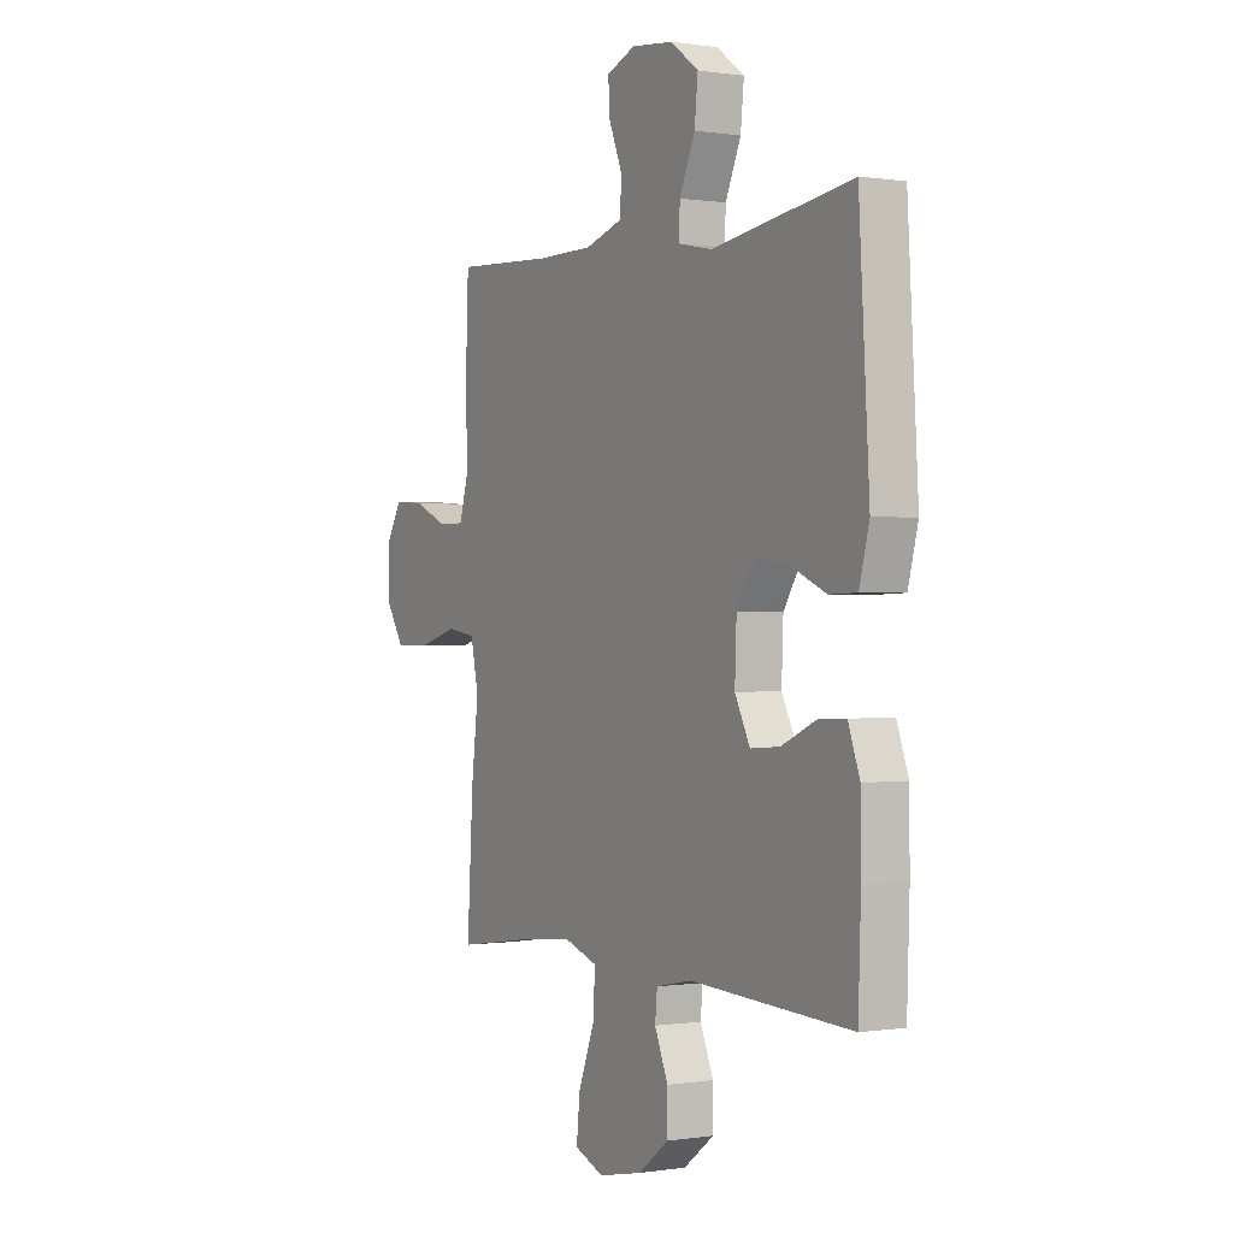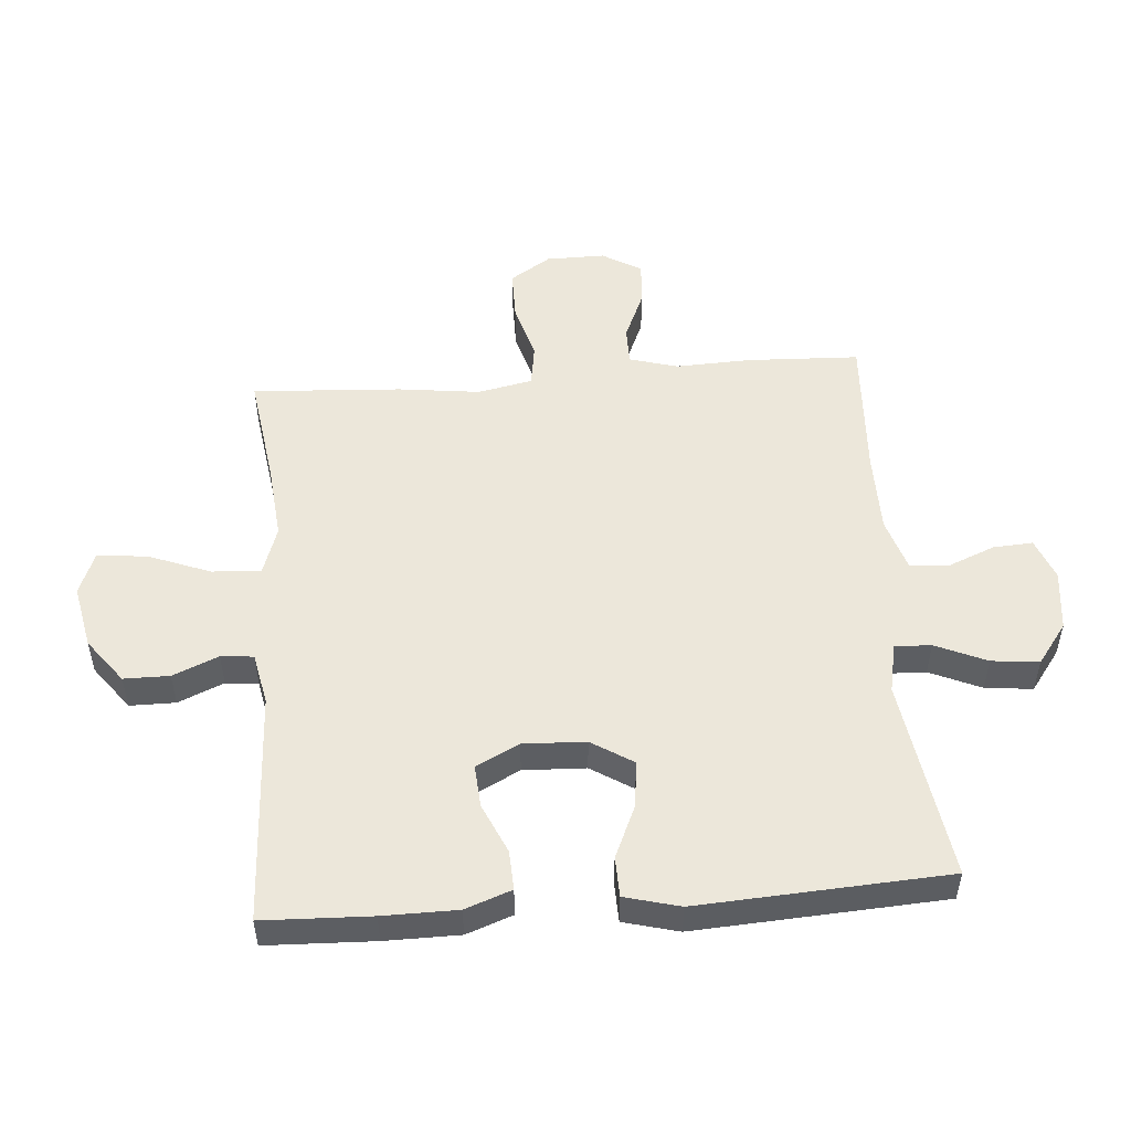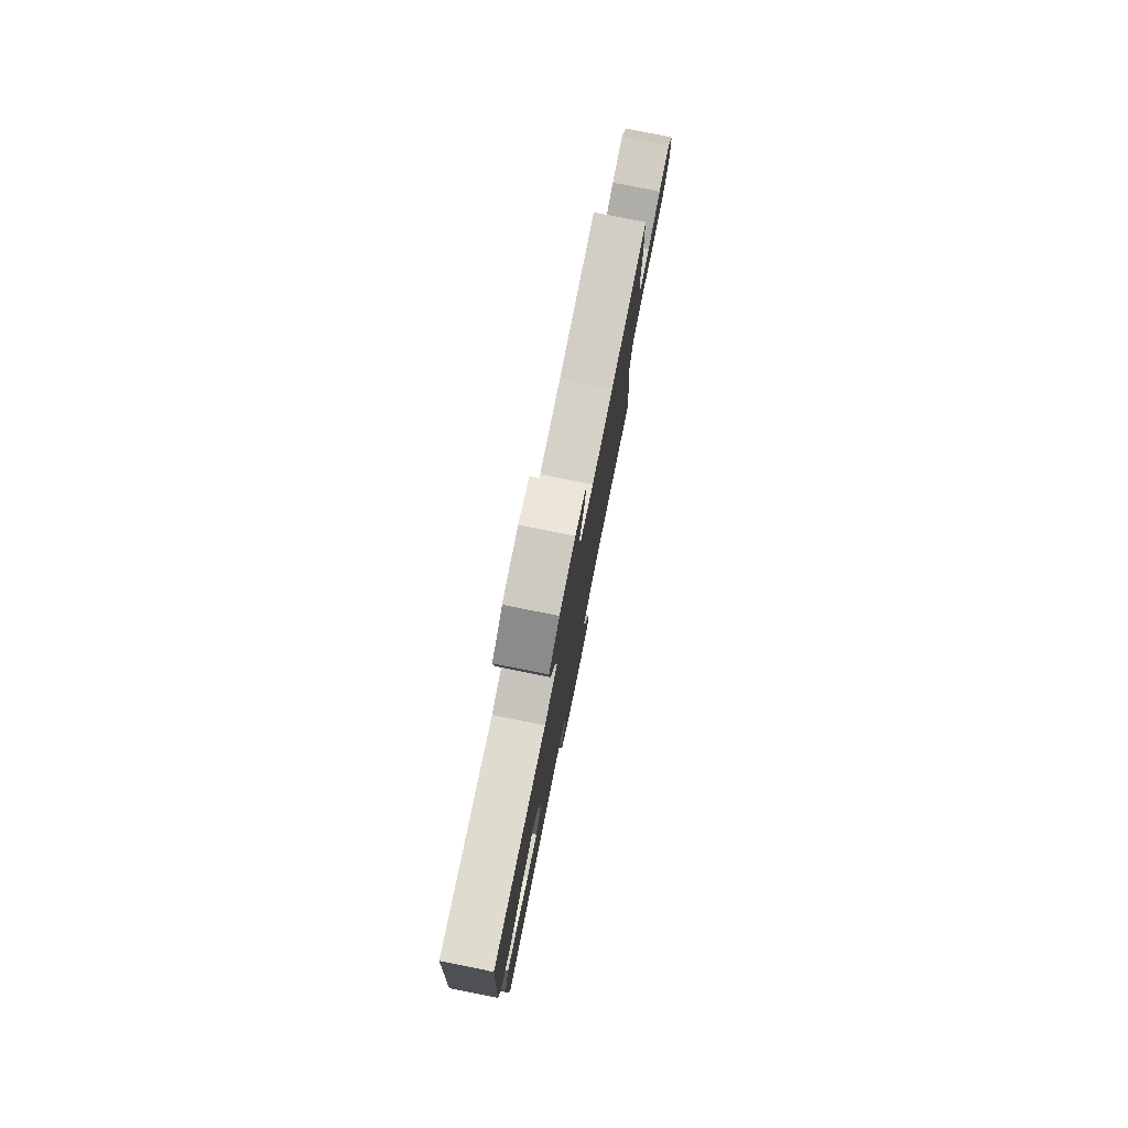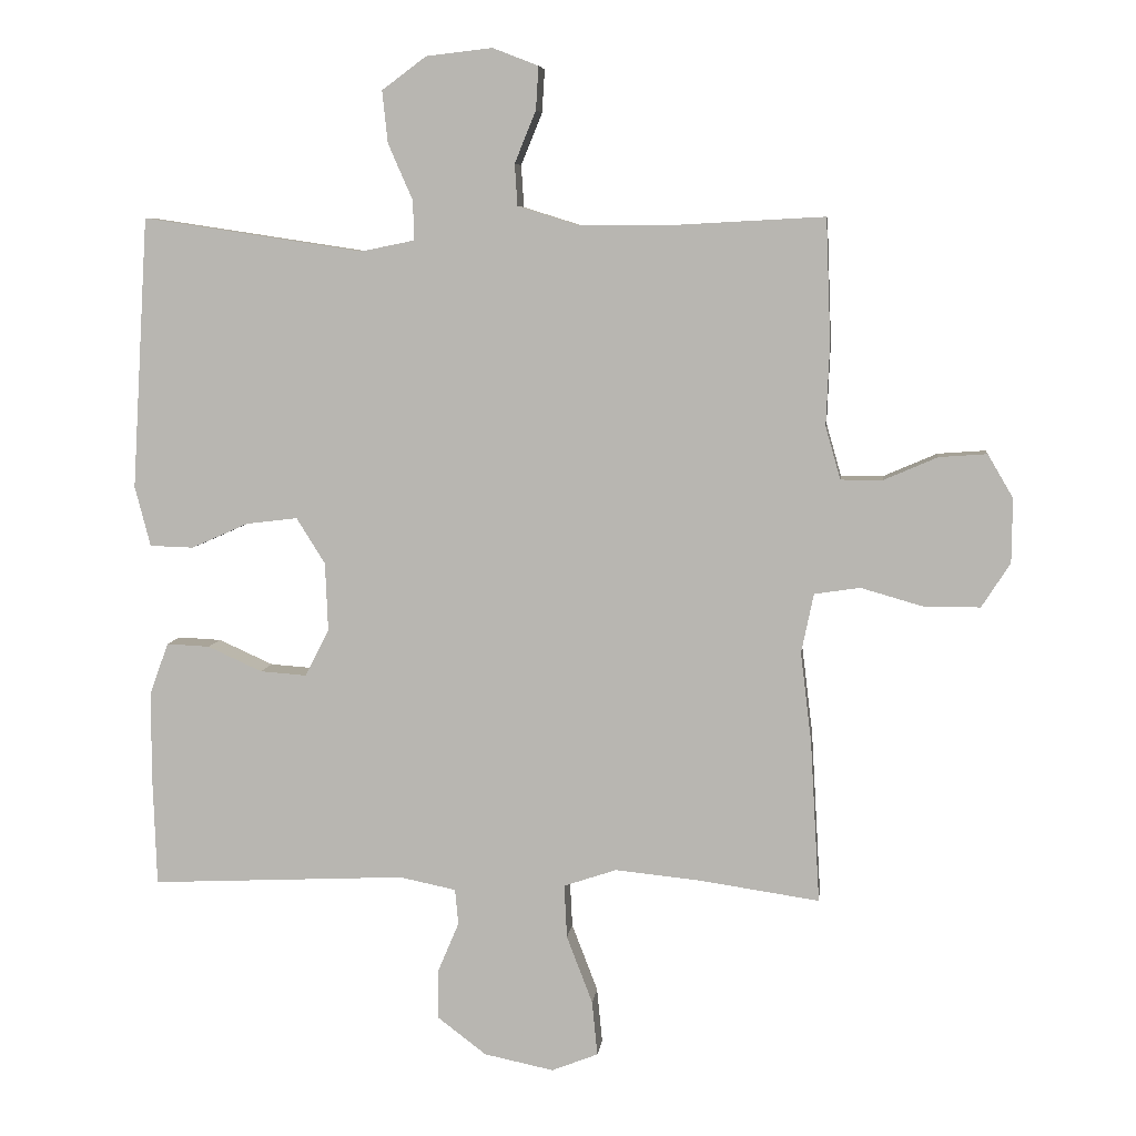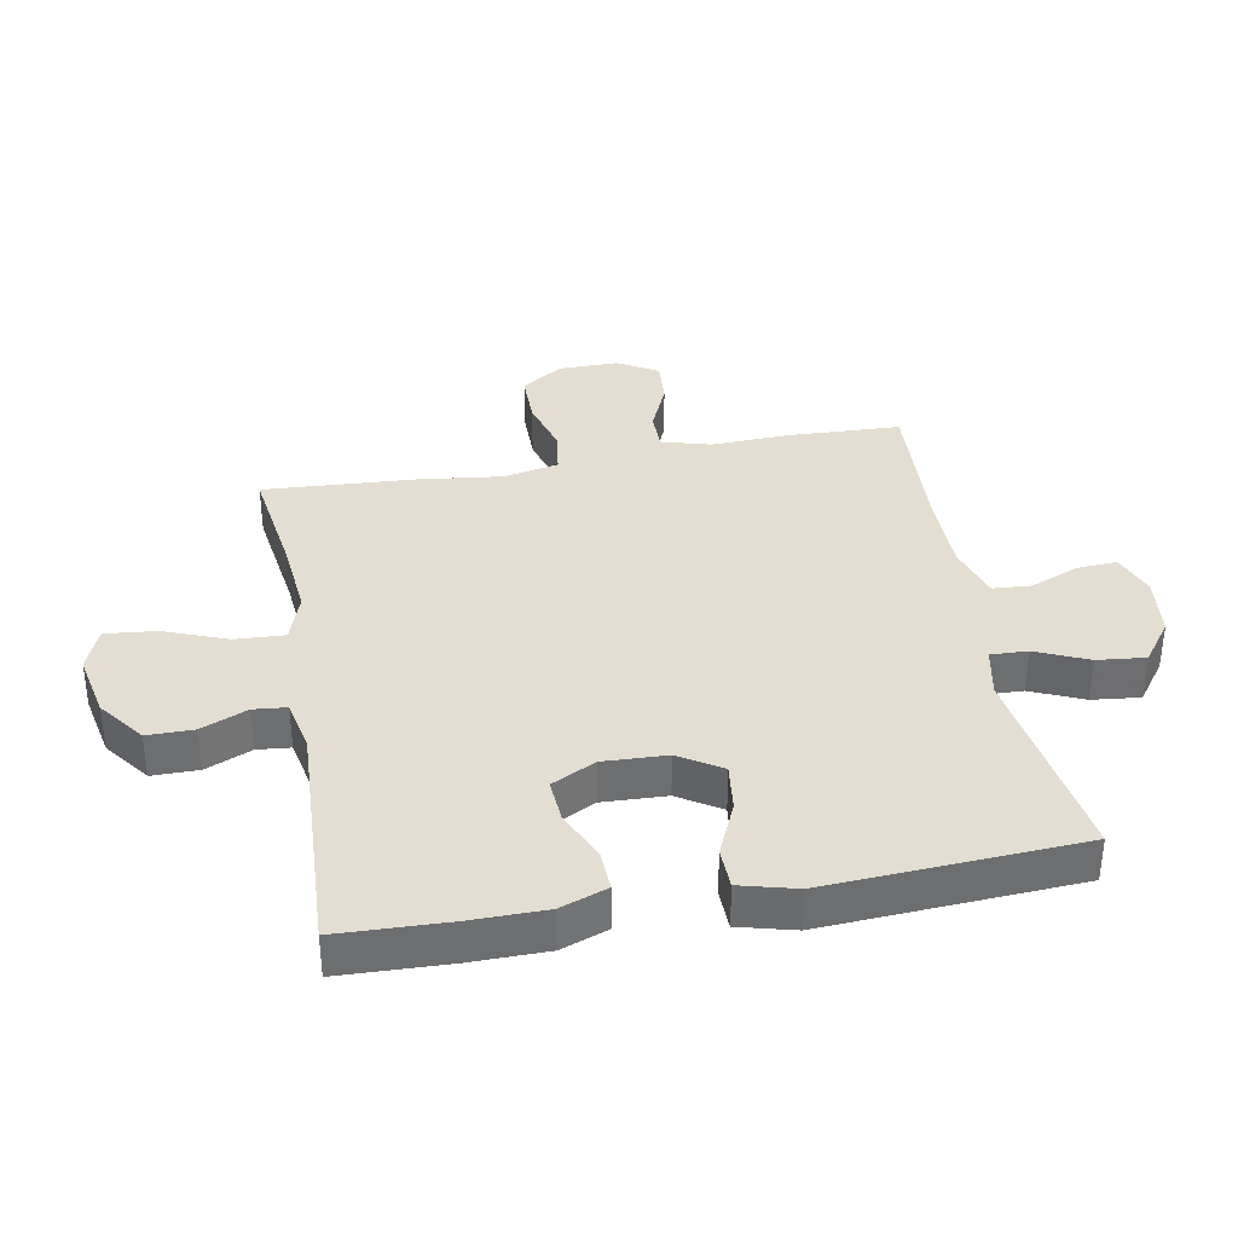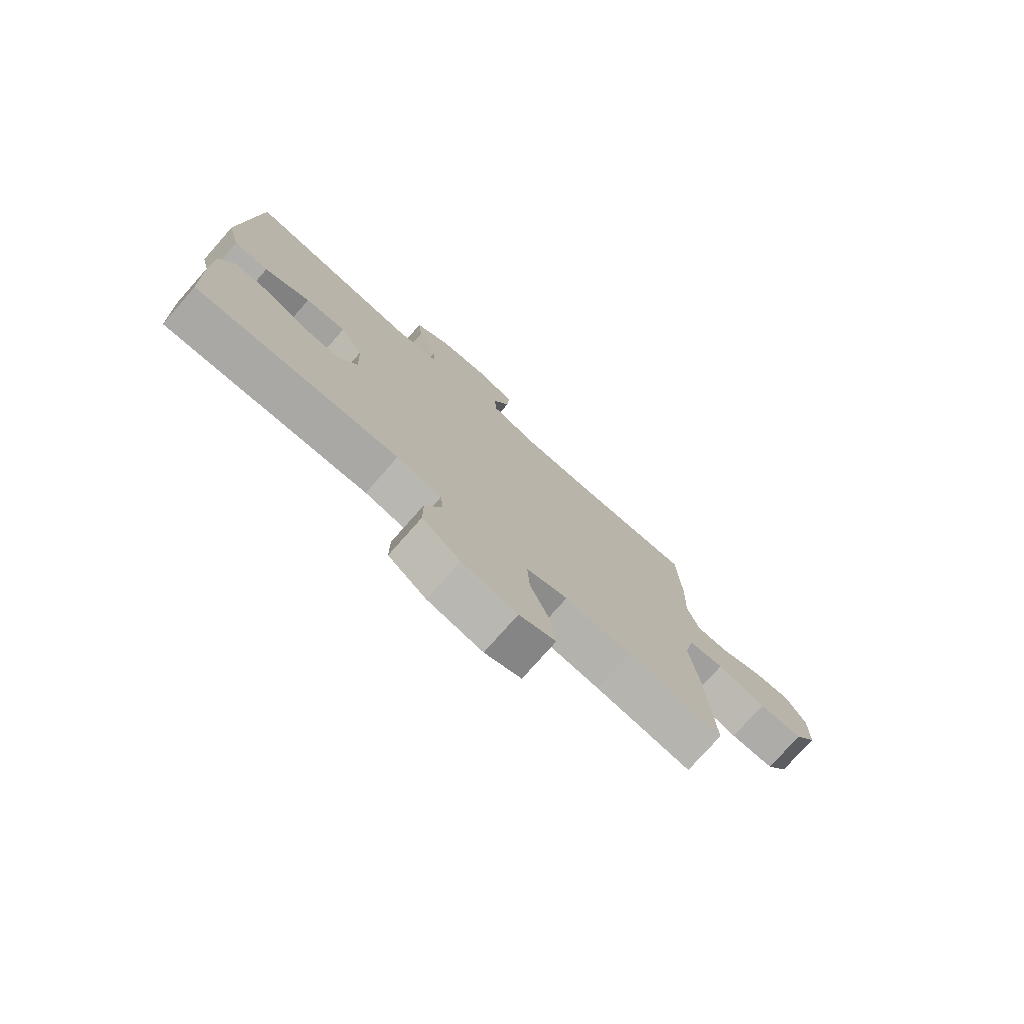
<metadata>
{"format":"obj","ext":"obj","renderer":"f3d","projection":"perspective","resolution":1024,"background":"white","views":[{"elev":0.1,"azim":-120.1,"up":"+Z"},{"elev":51.7,"azim":-94.4,"up":"+Y"},{"elev":79.2,"azim":-78.7,"up":"+Z"},{"elev":6.7,"azim":6.7,"up":"+Z"},{"elev":36.2,"azim":-100.3,"up":"+Y"},{"elev":-76.7,"azim":-41.4,"up":"+Z"}]}
</metadata>
<code>
v -0.5 0.07 -0.5
v -0.506 0.07 -0.327
v -0.505 0.07 -0.208
v -0.478 0.07 -0.134
v -0.415 0.07 -0.137
v -0.335 0.07 -0.173
v -0.267 0.07 -0.178
v -0.232 0.07 -0.109
v -0.236 0.07 -0.009
v -0.278 0.07 0.058
v -0.353 0.07 0.049
v -0.437 0.07 0.012
v -0.501 0.07 0.014
v -0.524 0.07 0.102
v -0.5 0.07 0.5
v -0.177 0.07 0.451
v -0.098 0.07 0.467
v -0.1 0.07 0.525
v -0.136 0.07 0.607
v -0.144 0.07 0.683
v -0.079 0.07 0.731
v 0.018 0.07 0.742
v 0.085 0.07 0.716
v 0.081 0.07 0.653
v 0.05 0.07 0.577
v 0.054 0.07 0.516
v 0.14 0.07 0.489
v 0.271 0.07 0.488
v 0.5 0.07 0.5
v 0.507 0.07 0.32
v 0.502 0.07 0.2
v 0.524 0.07 0.123
v 0.585 0.07 0.123
v 0.664 0.07 0.157
v 0.734 0.07 0.162
v 0.771 0.07 0.099
v 0.77 0.07 0.005
v 0.728 0.07 -0.06
v 0.646 0.07 -0.06
v 0.555 0.07 -0.034
v 0.488 0.07 -0.044
v 0.47 0.07 -0.131
v 0.486 0.07 -0.262
v 0.5 0.07 -0.5
v 0.322 0.07 -0.474
v 0.199 0.07 -0.462
v 0.122 0.07 -0.488
v 0.126 0.07 -0.566
v 0.164 0.07 -0.665
v 0.172 0.07 -0.745
v 0.104 0.07 -0.772
v 0.002 0.07 -0.751
v -0.069 0.07 -0.697
v -0.069 0.07 -0.624
v -0.038 0.07 -0.551
v -0.043 0.07 -0.499
v -0.126 0.07 -0.482
v -0.5 0 -0.5
v -0.506 0 -0.327
v -0.505 0 -0.208
v -0.478 0 -0.134
v -0.415 0 -0.137
v -0.335 0 -0.173
v -0.267 0 -0.178
v -0.232 0 -0.109
v -0.236 0 -0.009
v -0.278 0 0.058
v -0.353 0 0.049
v -0.437 0 0.012
v -0.501 0 0.014
v -0.524 0 0.102
v -0.5 0 0.5
v -0.177 0 0.451
v -0.098 0 0.467
v -0.1 0 0.525
v -0.136 0 0.607
v -0.144 0 0.683
v -0.079 0 0.731
v 0.018 0 0.742
v 0.085 0 0.716
v 0.081 0 0.653
v 0.05 0 0.577
v 0.054 0 0.516
v 0.14 0 0.489
v 0.271 0 0.488
v 0.5 0 0.5
v 0.507 0 0.32
v 0.502 0 0.2
v 0.524 0 0.123
v 0.585 0 0.123
v 0.664 0 0.157
v 0.734 0 0.162
v 0.771 0 0.099
v 0.77 0 0.005
v 0.728 0 -0.06
v 0.646 0 -0.06
v 0.555 0 -0.034
v 0.488 0 -0.044
v 0.47 0 -0.131
v 0.486 0 -0.262
v 0.5 0 -0.5
v 0.322 0 -0.474
v 0.199 0 -0.462
v 0.122 0 -0.488
v 0.126 0 -0.566
v 0.164 0 -0.665
v 0.172 0 -0.745
v 0.104 0 -0.772
v 0.002 0 -0.751
v -0.069 0 -0.697
v -0.069 0 -0.624
v -0.038 0 -0.551
v -0.043 0 -0.499
v -0.126 0 -0.482
f 53 54 55
f 52 53 55
f 51 52 55
f 50 51 55
f 49 50 55
f 48 49 55
f 47 48 55 56
f 46 47 56 57
f 42 43 44 45
f 41 42 45 46
f 38 39 40
f 37 38 40
f 36 37 40
f 35 36 40
f 34 35 40
f 33 34 40
f 32 33 40 41
f 57 1 2
f 46 57 2
f 41 46 2
f 32 41 2
f 31 32 2
f 23 24 25
f 22 23 25
f 21 22 25
f 20 21 25
f 19 20 25
f 18 19 25
f 17 18 25 26
f 14 15 16
f 13 14 16
f 12 13 16
f 11 12 16
f 10 11 16 17
f 17 26 27
f 10 17 27
f 9 10 27
f 4 5 6
f 3 4 6
f 2 3 6
f 2 6 7
f 31 2 7
f 31 7 8
f 30 31 8
f 29 30 8
f 28 29 8
f 8 9 27 28
f 112 111 110
f 112 110 109
f 112 109 108
f 112 108 107
f 112 107 106
f 112 106 105
f 113 112 105 104
f 114 113 104 103
f 102 101 100 99
f 103 102 99 98
f 97 96 95
f 97 95 94
f 97 94 93
f 97 93 92
f 97 92 91
f 97 91 90
f 98 97 90 89
f 59 58 114
f 59 114 103
f 59 103 98
f 59 98 89
f 59 89 88
f 82 81 80
f 82 80 79
f 82 79 78
f 82 78 77
f 82 77 76
f 82 76 75
f 83 82 75 74
f 73 72 71
f 73 71 70
f 73 70 69
f 73 69 68
f 74 73 68 67
f 84 83 74
f 84 74 67
f 84 67 66
f 63 62 61
f 63 61 60
f 63 60 59
f 64 63 59
f 64 59 88
f 65 64 88
f 65 88 87
f 65 87 86
f 65 86 85
f 85 84 66 65
f 1 58 59 2
f 2 59 60 3
f 3 60 61 4
f 4 61 62 5
f 5 62 63 6
f 6 63 64 7
f 7 64 65 8
f 8 65 66 9
f 9 66 67 10
f 10 67 68 11
f 11 68 69 12
f 12 69 70 13
f 13 70 71 14
f 14 71 72 15
f 15 72 73 16
f 16 73 74 17
f 17 74 75 18
f 18 75 76 19
f 19 76 77 20
f 20 77 78 21
f 21 78 79 22
f 22 79 80 23
f 23 80 81 24
f 24 81 82 25
f 25 82 83 26
f 26 83 84 27
f 27 84 85 28
f 28 85 86 29
f 29 86 87 30
f 30 87 88 31
f 31 88 89 32
f 32 89 90 33
f 33 90 91 34
f 34 91 92 35
f 35 92 93 36
f 36 93 94 37
f 37 94 95 38
f 38 95 96 39
f 39 96 97 40
f 40 97 98 41
f 41 98 99 42
f 42 99 100 43
f 43 100 101 44
f 44 101 102 45
f 45 102 103 46
f 46 103 104 47
f 47 104 105 48
f 48 105 106 49
f 49 106 107 50
f 50 107 108 51
f 51 108 109 52
f 52 109 110 53
f 53 110 111 54
f 54 111 112 55
f 55 112 113 56
f 56 113 114 57
f 57 114 58 1

</code>
